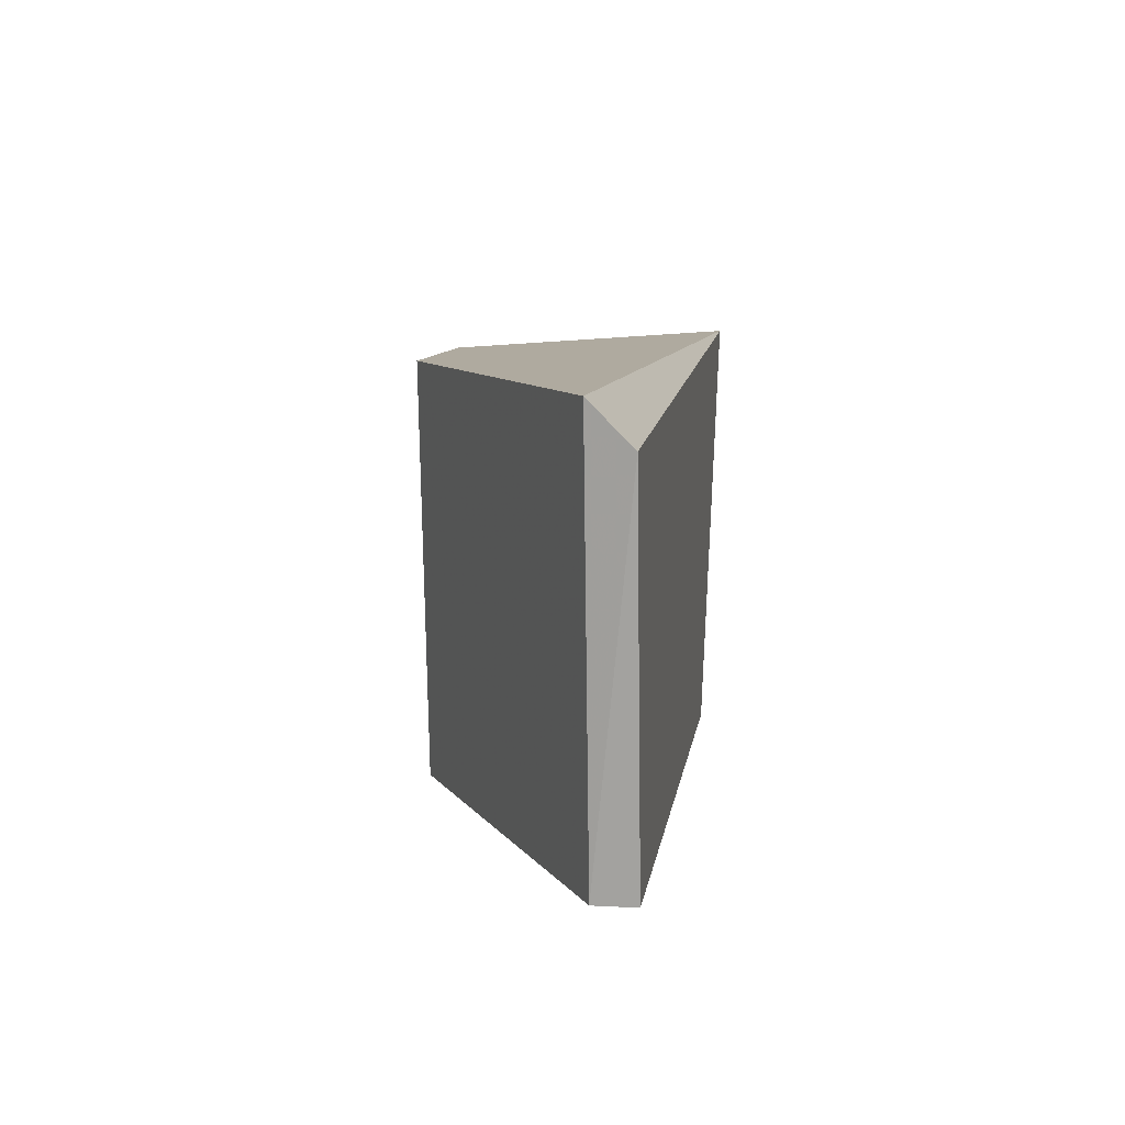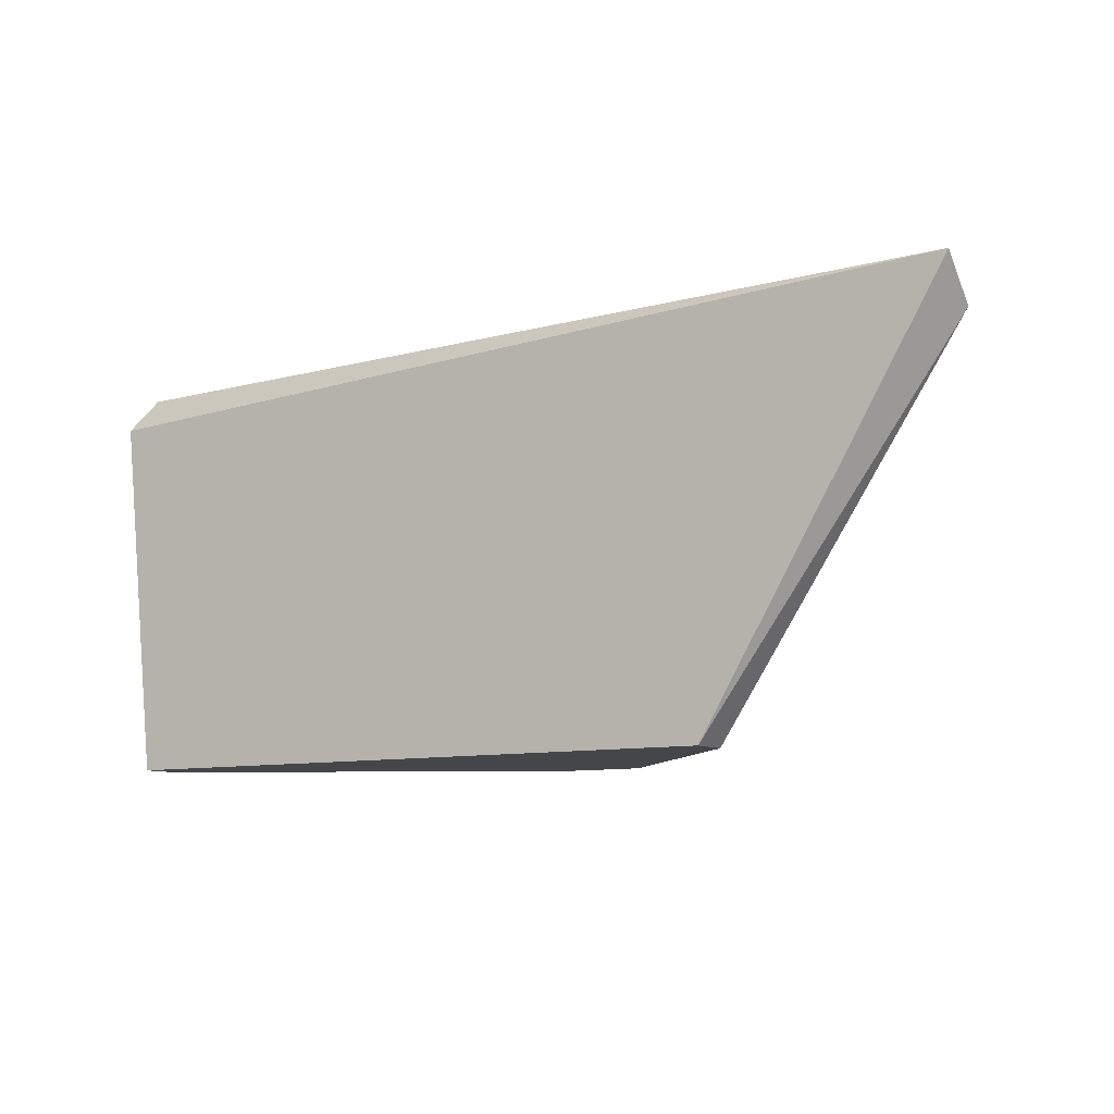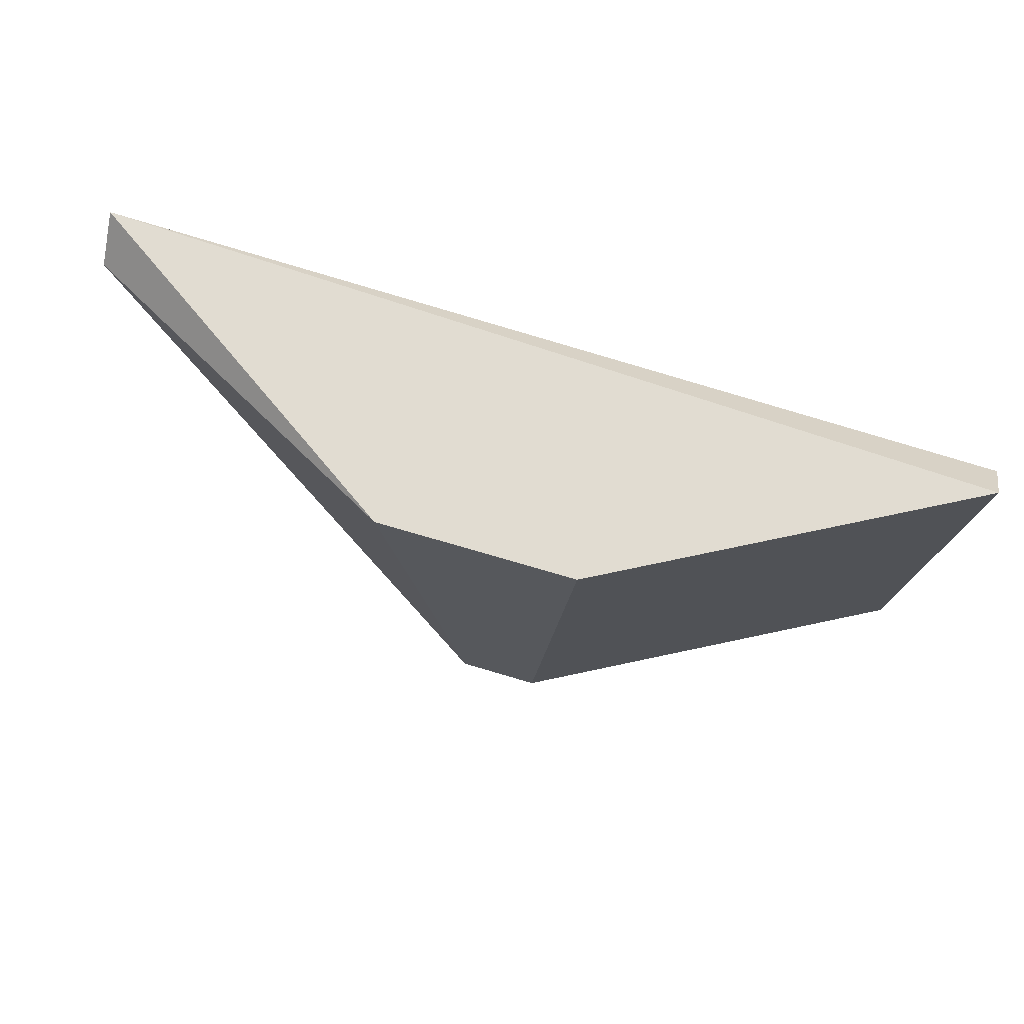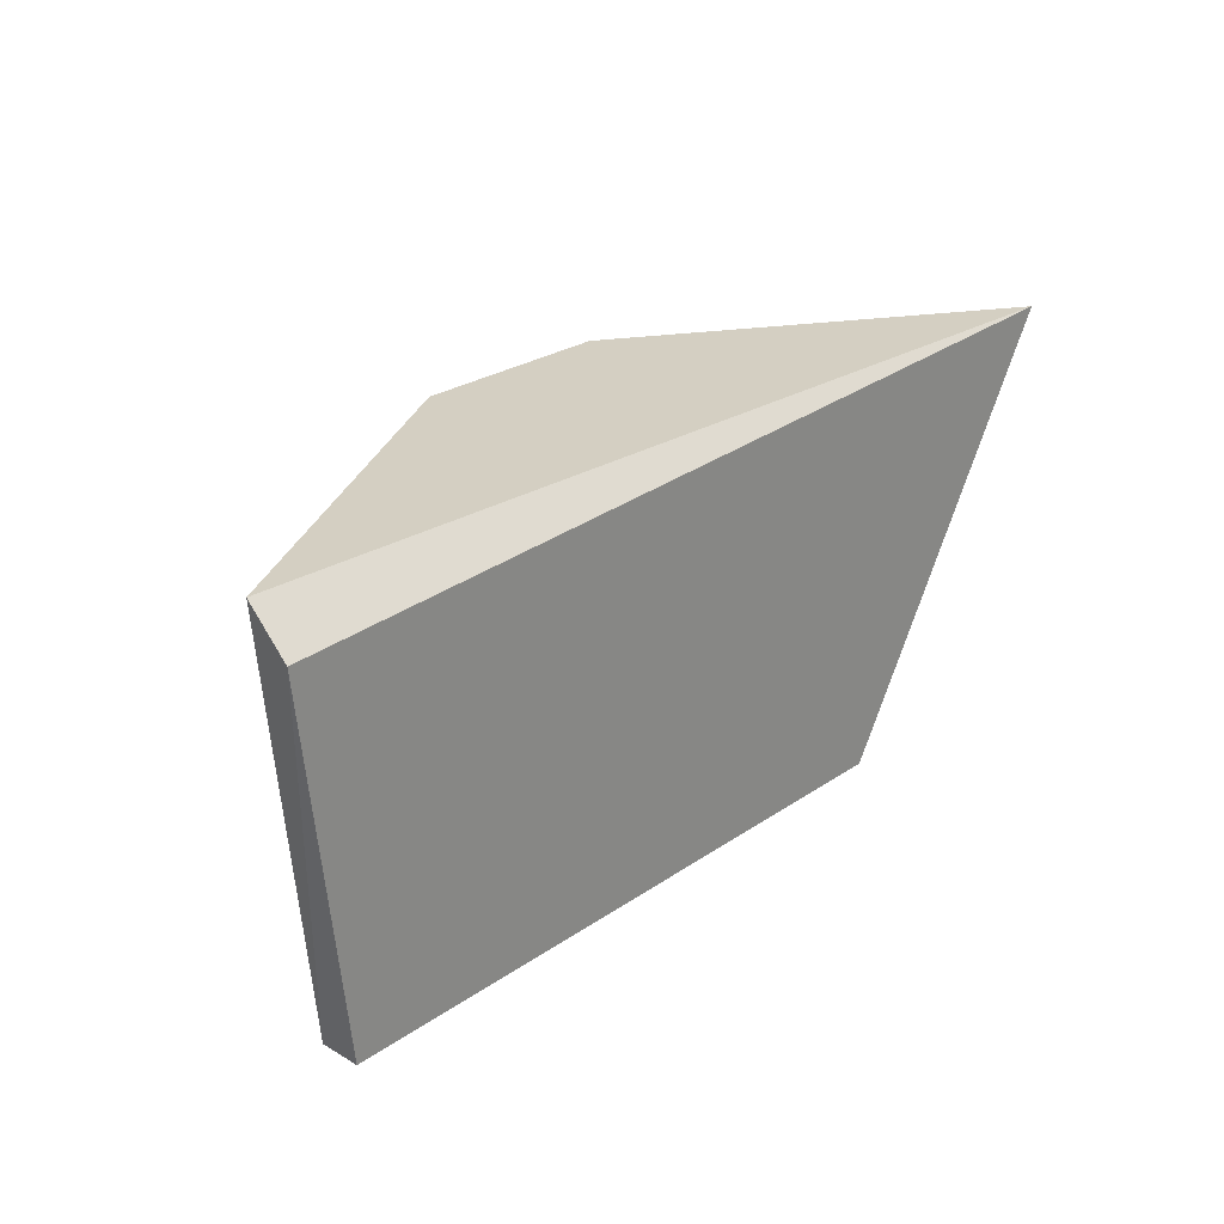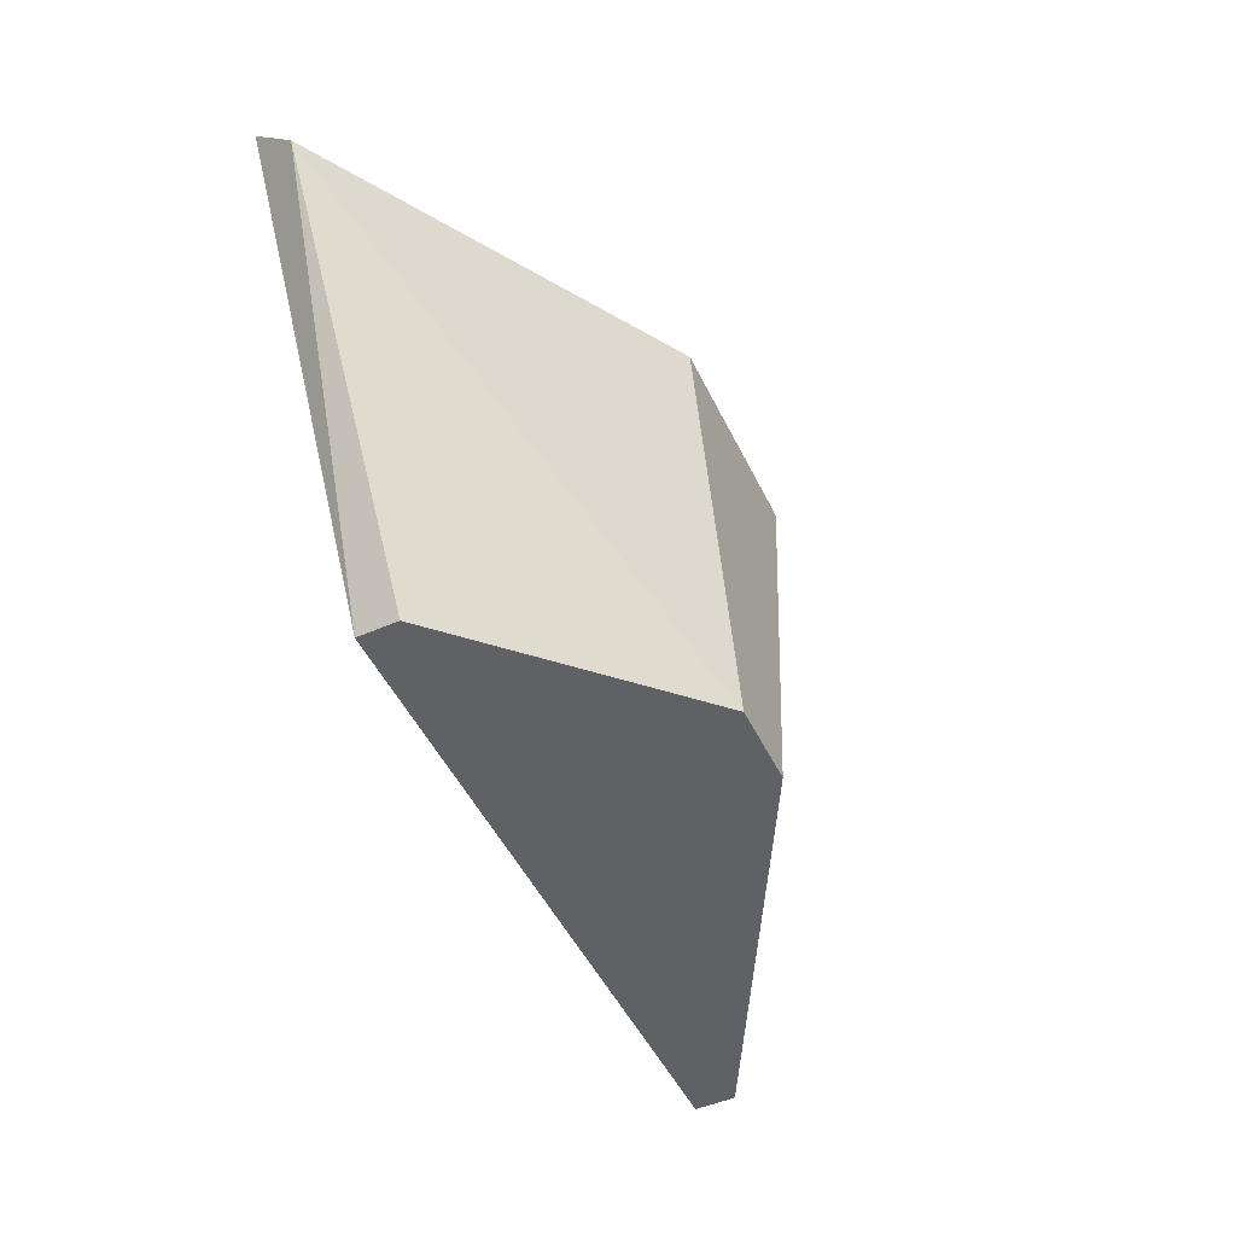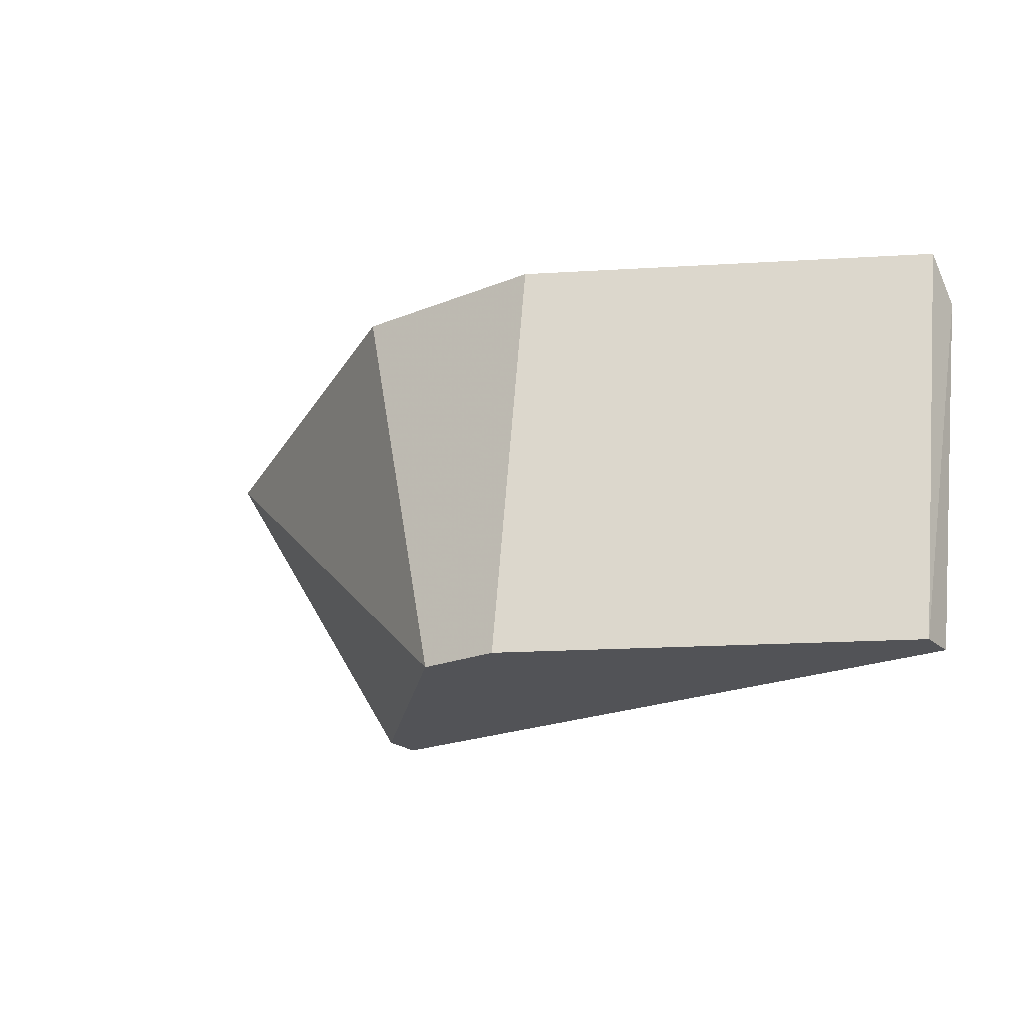
<metadata>
{"format":"obj","ext":"obj","renderer":"f3d","projection":"perspective","resolution":1024,"background":"white","views":[{"elev":9.4,"azim":-82.0,"up":"+Z"},{"elev":-9.5,"azim":32.6,"up":"+Z"},{"elev":69.2,"azim":-163.2,"up":"+Z"},{"elev":25.7,"azim":-47.3,"up":"+Z"},{"elev":-50.2,"azim":115.5,"up":"+Z"},{"elev":-22.3,"azim":-145.2,"up":"+Z"}]}
</metadata>
<code>
v 0.03718 -0.000925 0.02756
v 0.03718 -0.002563 0.0292
v 0.01917 0.007261 0.01283
v 0.02245 0.007261 0.0292
v -0.000475 -0.000925 0.0292
v -0.000475 -0.002563 0.02756
v 0.001166 -0.000925 0.01283
v 0.001166 -0.002563 0.01283
v 0.01426 0.007261 0.0292
v 0.0159 0.007261 0.01283
v 0.02735 -0.000925 0.01283
v 0.02735 -0.002563 0.01283
f 1 12 11
f 6 8 2
f 8 3 12
f 2 8 12
f 2 4 9
f 4 3 9
f 6 2 5
f 2 9 5
f 3 8 10
f 9 3 10
f 4 2 1
f 3 4 1
f 2 12 1
f 8 6 7
f 6 5 7
f 5 9 7
f 9 10 7
f 10 8 7
f 12 3 11
f 3 1 11

</code>
